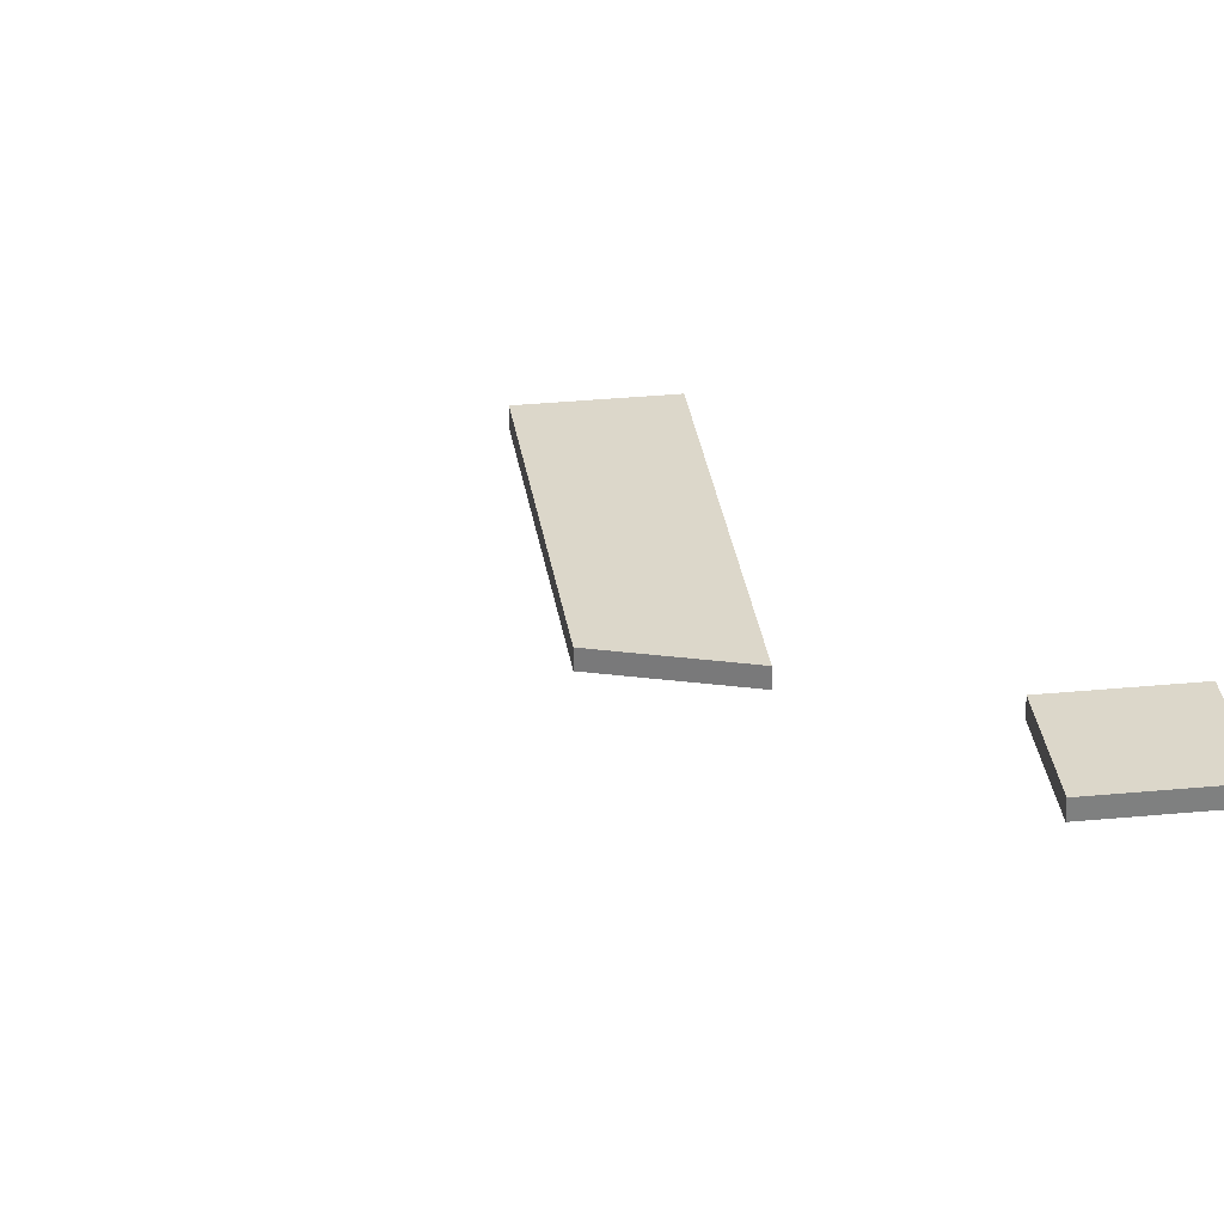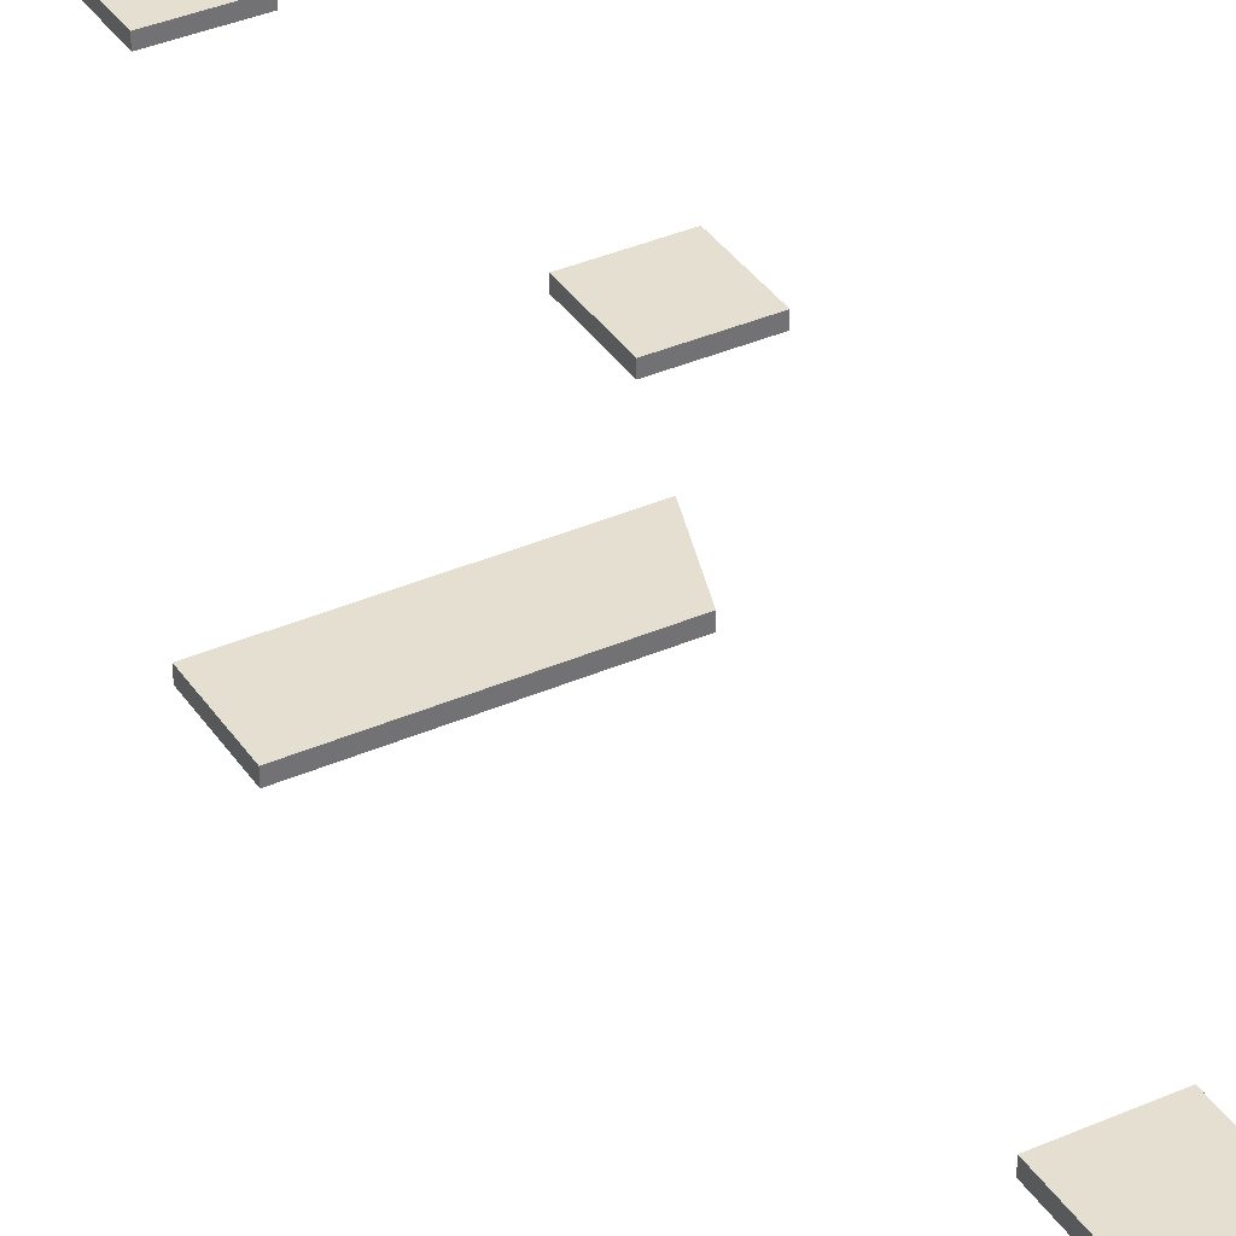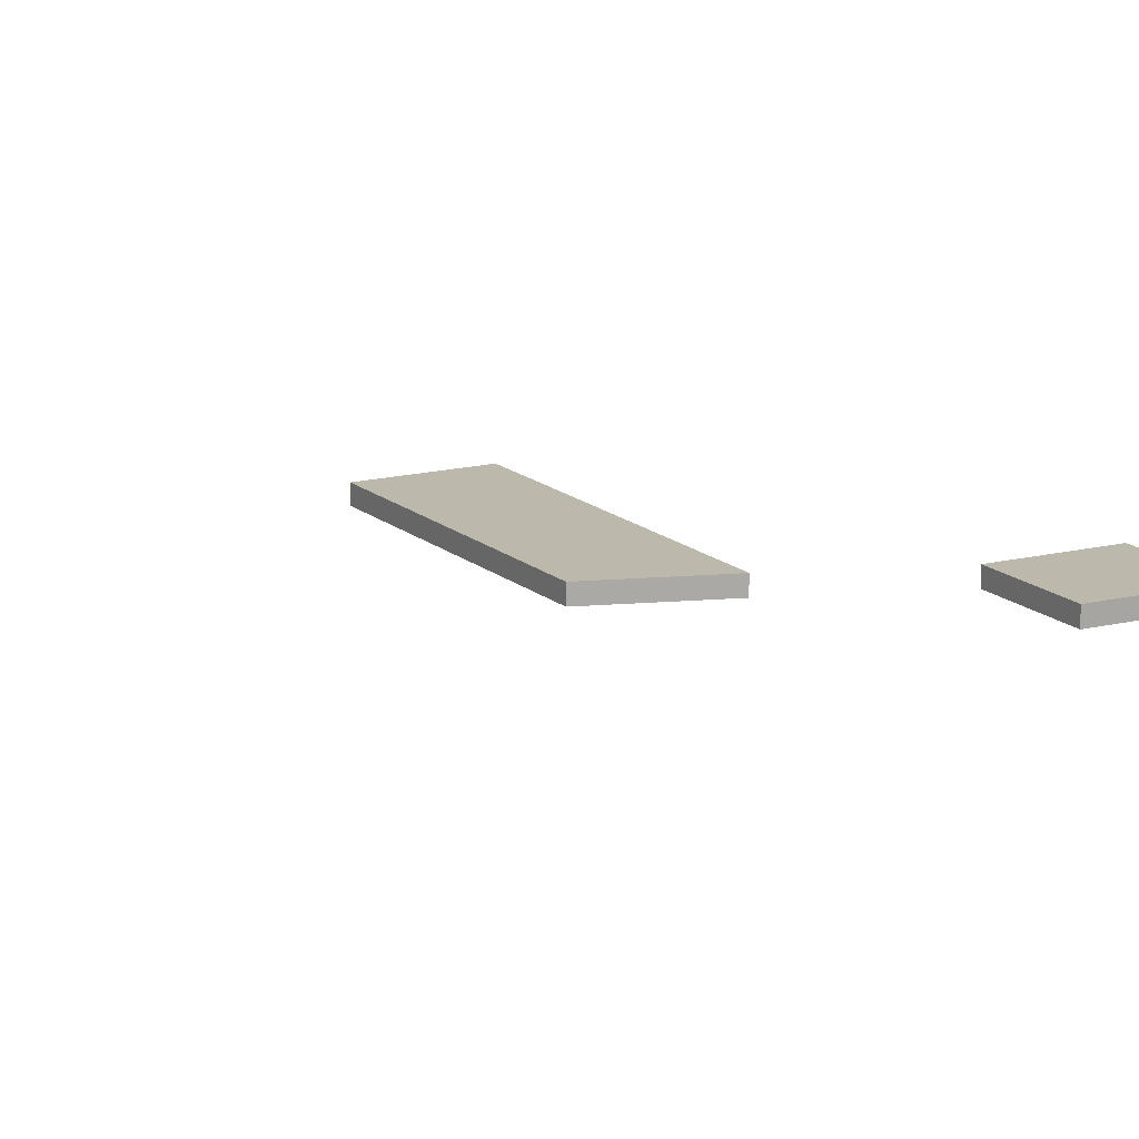
<metadata>
{"format":"obj","ext":"obj","renderer":"f3d","projection":"perspective","resolution":1024,"background":"white","views":[{"elev":30.5,"azim":81.9,"up":"+Y"},{"elev":36.7,"azim":-29.6,"up":"+Y"},{"elev":14.7,"azim":60.9,"up":"+Y"}]}
</metadata>
<code>
o Plane.001_Plane.003
v -5.331 -0.4381 -5.264
v -1.897 -0.4381 -5.264
v -1.897 -0.4381 -8.697
v -5.331 -0.4381 -8.697
v -14.13 -0.5 18.15
v -4.905 -0.5 18.15
v -3.758 -0.5 14.71
v -14.13 -0.5 14.71
v -8.096 -0.5 43.15
v -4.663 -0.5 43.15
v -4.663 -0.5 33.15
v -8.096 -0.5 33.15
v -2.135 -0.5 10.41
v 1.299 -0.5 10.41
v 1.299 -0.5 6.975
v -2.135 -0.5 6.975
v -2.135 -0 6.975
v -2.135 -0 10.41
v 1.299 -0 10.41
v 1.299 -0 6.975
v -5.331 0.06188 -8.697
v -5.331 0.06188 -5.264
v -8.096 -1e-06 33.15
v -8.096 -2e-06 43.15
v -1.897 0.06188 -5.264
v -4.663 -2e-06 43.15
v -1.897 0.06188 -8.697
v -4.663 -1e-06 33.15
v -14.13 -1e-06 14.71
v -14.13 -1e-06 18.15
v -4.905 -1e-06 18.15
v -3.758 -1e-06 14.71
f 1 2 3 4
f 5 6 7 8
f 9 10 11 12
f 13 14 15 16
f 17 18 13 16
f 18 19 14 13
f 19 20 15 14
f 20 17 16 15
f 21 22 1 4
f 23 24 9 12
f 22 25 2 1
f 24 26 10 9
f 25 27 3 2
f 26 28 11 10
f 27 21 4 3
f 28 23 12 11
f 21 27 25 22
f 29 30 5 8
f 30 31 6 5
f 31 32 7 6
f 32 29 8 7
f 17 20 19 18
f 29 32 31 30
f 23 28 26 24

</code>
